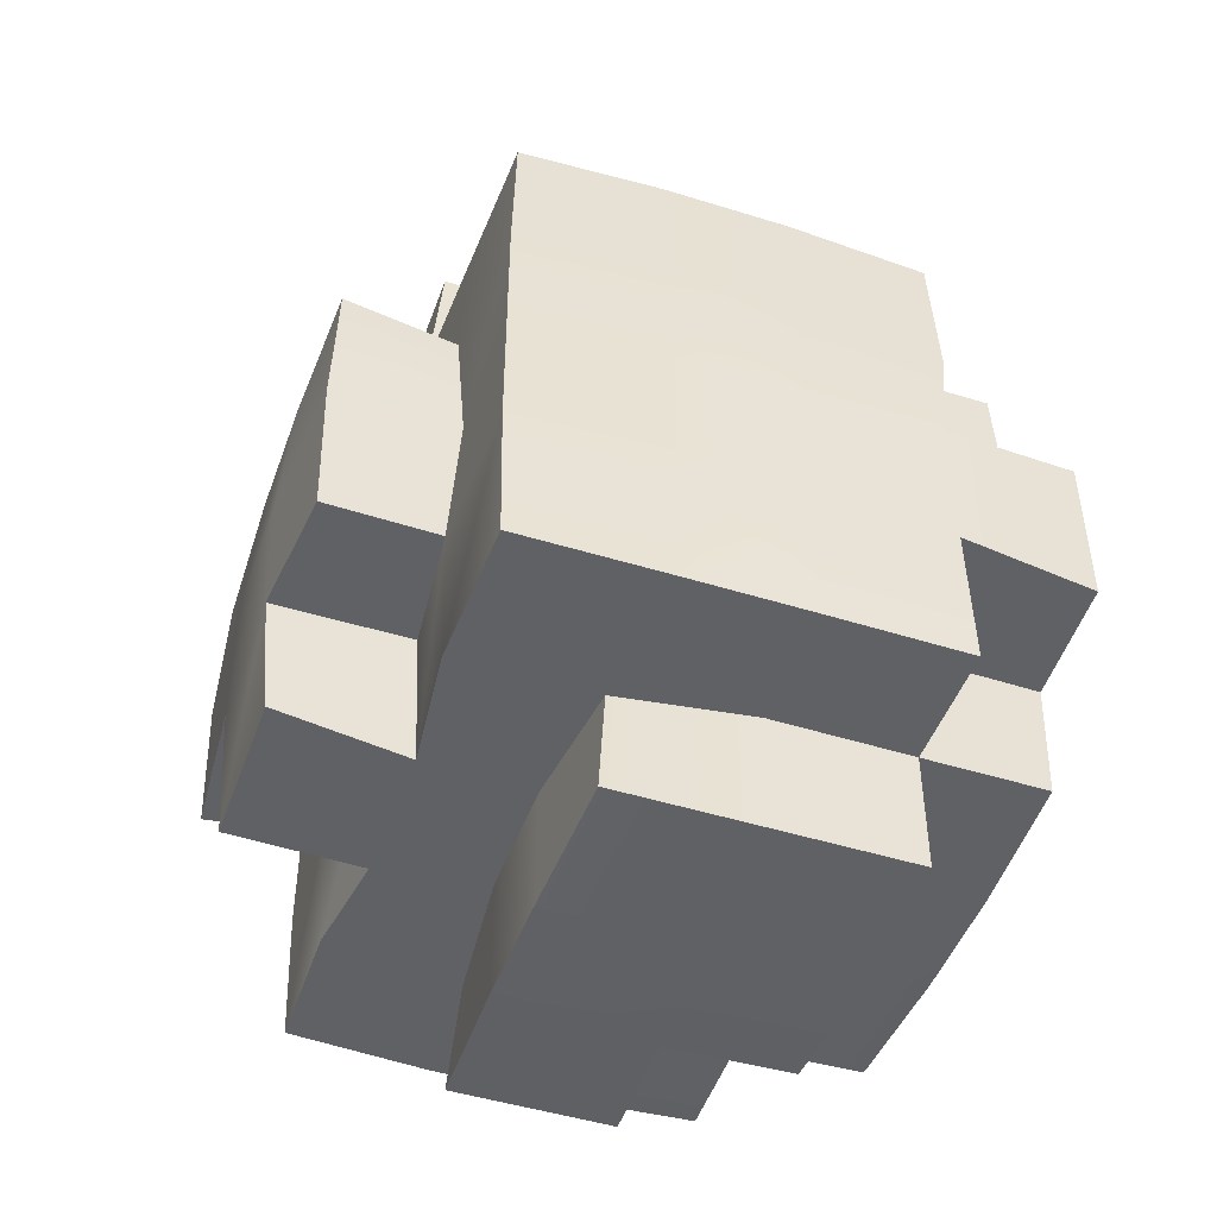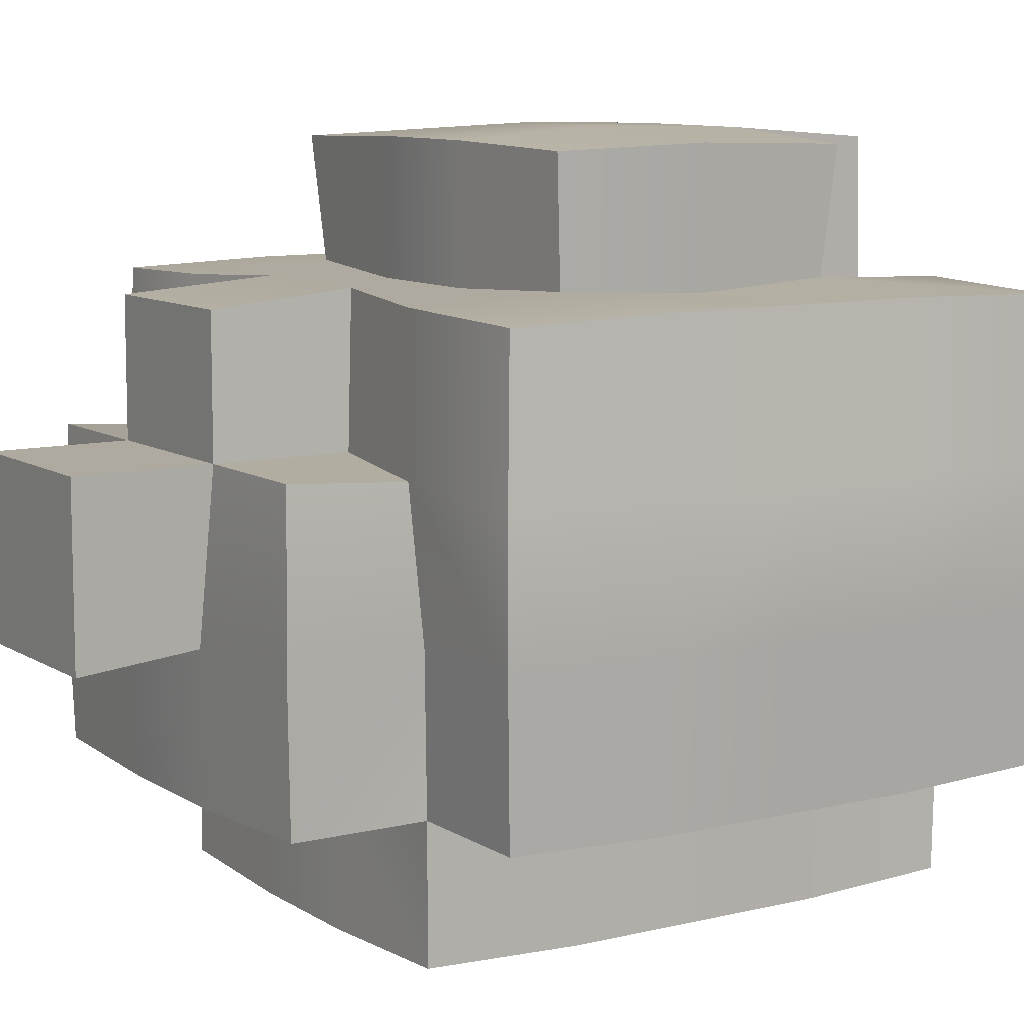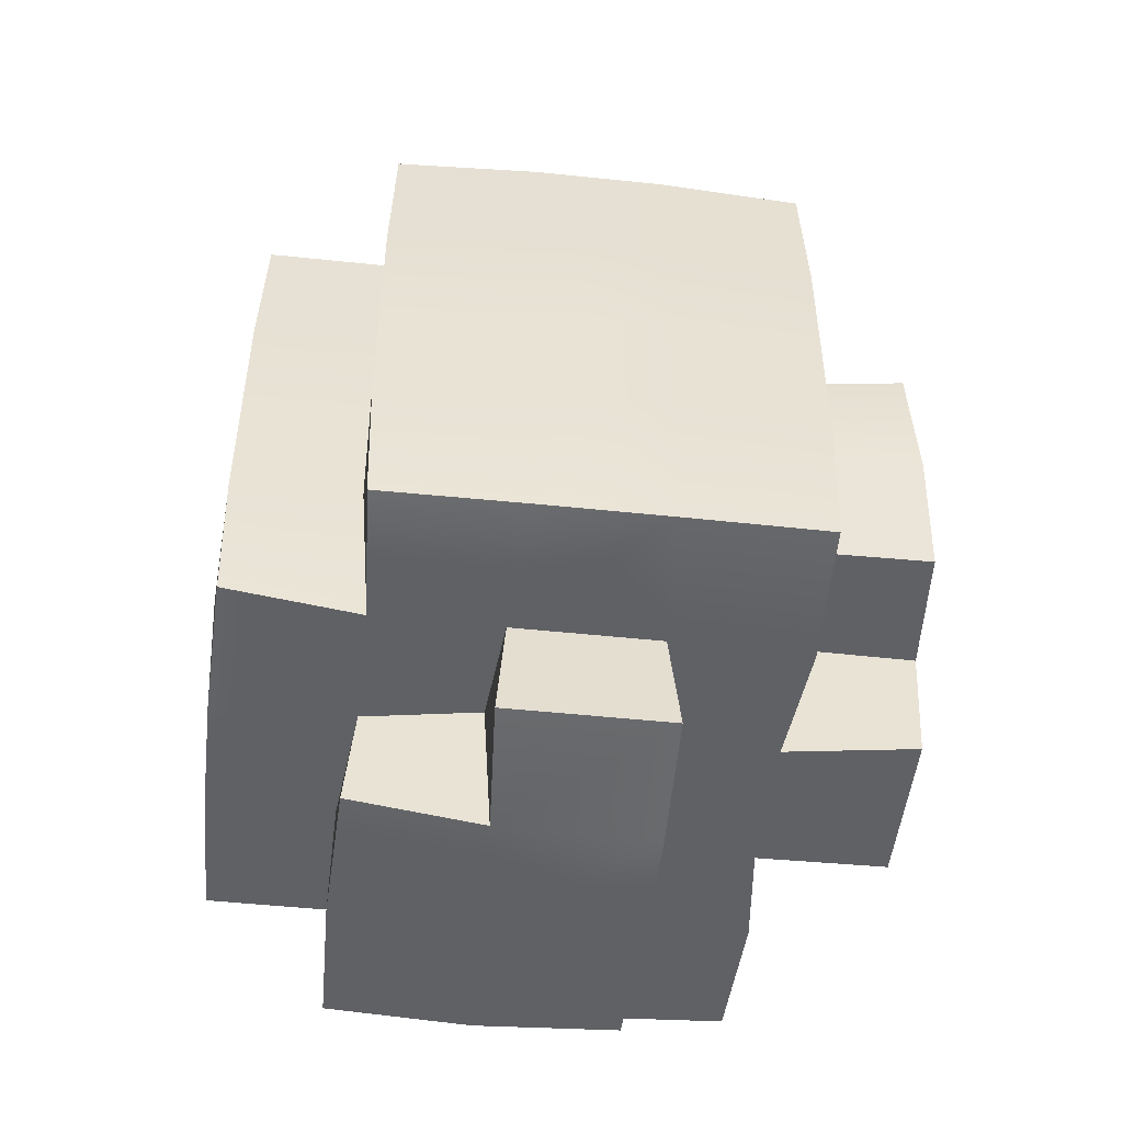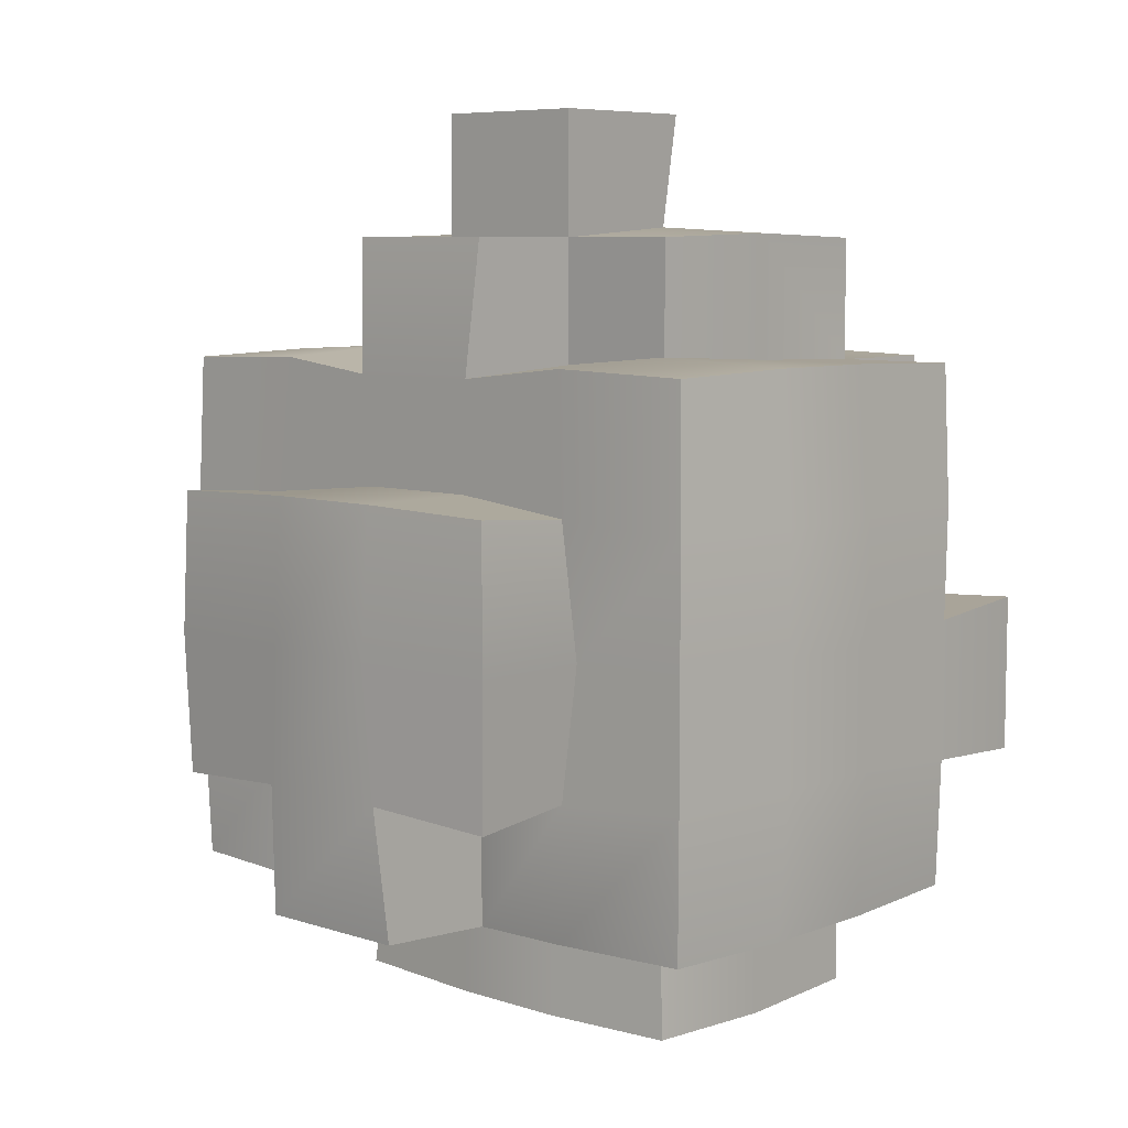
<metadata>
{"format":"obj","ext":"obj","renderer":"f3d","projection":"perspective","resolution":1024,"background":"white","views":[{"elev":-47.5,"azim":70.6,"up":"+Y"},{"elev":9.5,"azim":-122.5,"up":"+Z"},{"elev":-50.0,"azim":-96.6,"up":"+Y"},{"elev":7.3,"azim":42.7,"up":"+Y"}]}
</metadata>
<code>
g voxBush01
v -0.6359 -1.38 0.3017
v -0.6083 -1.025 0.2741
v -0.1911 -1.006 0.3147
v -0.1911 -1.393 0.3147
v 0.196 -1.006 0.3147
v 0.196 -1.393 0.3147
v 0.6133 -1.025 0.2741
v 0.6409 -1.38 0.3017
v -0.6359 -0.6056 1.076
v -0.6083 -0.578 0.7215
v -0.6489 -0.1607 0.7018
v -0.6489 -0.1607 1.089
v -0.6083 0.2565 0.7215
v -0.6359 0.2841 1.076
v -0.6359 -0.6056 1.076
v -0.2212 -0.578 1.109
v -0.2488 -0.6056 0.6888
v -0.6083 -0.578 0.7215
v -0.5781 -1.006 0.7018
v -0.2488 -0.6056 0.6888
v -0.2212 -1.025 0.6612
v -0.6083 -0.578 0.7215
v -1.023 -0.9926 0.6888
v -1.036 -0.5478 0.7018
v -0.6489 -0.1607 0.7018
v -1.036 -0.1607 0.7018
v -0.6083 0.2565 0.7215
v -1.036 0.2264 0.7018
v -0.5781 0.6842 0.7018
v -1.023 0.6712 0.6888
v -0.2212 0.6436 0.7215
v -0.1911 0.2971 0.7018
v 0.2262 0.6436 0.7215
v 0.196 0.2971 0.7018
v 0.2538 1.058 0.6888
v -0.2488 1.058 0.6888
v 0.5831 0.6842 0.7018
v 0.6133 0.2565 0.7215
v 1.028 0.6712 0.6888
v 1.041 0.2264 0.7018
v 0.6538 -0.1607 0.7018
v 1.041 -0.1607 0.7018
v 0.6133 -0.578 0.7215
v 1.041 -0.5478 0.7018
v 0.5831 -1.006 0.7018
v 1.028 -0.9926 0.6888
v 0.2262 -1.025 0.6612
v 0.2538 -0.6056 0.6888
v -0.2488 -0.9926 1.076
v -0.2212 -1.025 0.6612
v -0.2488 -0.6056 0.6888
v -0.2212 -0.578 1.109
v -1.036 0.2264 0.7018
v -1.036 0.6842 0.244
v -1.023 0.6712 0.6888
v -1.065 0.2264 0.244
v -1.036 -0.1607 0.7018
v -1.036 0.6842 -0.1431
v -1.065 -0.1607 0.244
v -1.036 -0.5478 0.7018
v -1.065 0.2264 -0.1431
v -1.023 0.6712 -0.5879
v -1.036 0.2264 -0.6009
v -1.065 -0.1607 -0.1431
v -1.036 -0.1607 -0.6009
v -1.065 -0.5478 0.244
v -1.023 -0.9926 0.6888
v -1.036 -1.006 0.244
v -1.065 -0.5478 -0.1431
v -1.036 -0.5478 -0.6009
v -1.036 -1.006 -0.1431
v -1.023 -0.9927 -0.5879
v -0.2212 0.6436 0.7215
v -0.6083 0.7039 0.2741
v -0.2488 0.6712 0.3017
v -0.5781 0.6842 0.7018
v -1.036 0.6842 0.244
v -1.023 0.6712 0.6888
v -1.036 0.6842 -0.1431
v -0.6489 0.6842 -0.1431
v -1.023 0.6712 -0.5879
v -0.6359 0.6712 -0.5879
v -0.1911 0.6842 -0.6009
v -0.6359 0.6712 -0.975
v -0.1911 0.6842 -0.988
v 0.196 0.6842 -0.6009
v 0.196 0.6842 -0.988
v 0.6409 0.6712 -0.5879
v 0.6409 0.6712 -0.975
v 1.041 0.6842 -0.1431
v 1.028 0.6712 -0.5879
v 0.6538 0.6842 -0.1431
v 1.041 0.6842 0.244
v 0.6133 0.7039 0.2741
v 1.028 0.6712 0.6888
v 0.5831 0.6842 0.7018
v 0.2538 0.6712 0.3017
v 0.2262 0.6436 0.7215
v -0.1911 0.2971 1.089
v -0.6359 0.2841 1.076
v -0.6083 0.2565 0.7215
v -0.1911 0.2971 0.7018
v 0.196 0.2971 1.089
v 0.196 0.2971 0.7018
v 0.6409 0.2841 1.076
v 0.6133 0.2565 0.7215
v -0.2212 0.6436 0.7215
v -0.2488 0.6712 0.3017
v -0.2488 1.058 0.3017
v -0.2488 1.058 0.6888
v -0.6083 0.7039 0.2741
v -0.6359 1.058 0.3017
v -0.2488 1.058 0.3017
v -0.2488 0.6712 0.3017
v -0.2212 -1.412 -0.1733
v -0.2488 -1.38 -0.5879
v -0.2212 -1.025 -0.5604
v -0.2488 -0.9927 -0.2008
v -0.6083 -1.025 -0.1733
v -0.6359 -1.38 -0.2008
v -0.2212 -1.412 -0.1733
v -0.2488 -0.9927 -0.2008
v -0.6083 -1.025 -0.1733
v -0.2488 -0.9927 -0.2008
v -0.2212 -1.025 -0.5604
v -0.6083 -1.025 -0.5604
v -1.036 -1.006 -0.1431
v -1.023 -0.9927 -0.5879
v -1.036 -1.006 0.244
v -0.6083 -1.025 0.2741
v -1.023 -0.9926 0.6888
v -0.5781 -1.006 0.7018
v -0.1911 -1.006 0.3147
v -0.2212 -1.025 0.6612
v 0.196 -1.006 0.3147
v 0.2262 -1.025 0.6612
v -0.2488 -0.9926 1.076
v 0.2538 -0.9926 1.076
v 0.6133 -1.025 0.2741
v 0.5831 -1.006 0.7018
v 1.041 -1.006 0.244
v 1.028 -0.9926 0.6888
v 1.041 -1.006 -0.1431
v 0.6538 -1.006 -0.1431
v 1.028 -0.9927 -0.5879
v 0.6409 -0.9927 -0.5879
v 0.196 -1.006 -0.6009
v 0.6409 -0.9927 -0.975
v 0.196 -1.006 -0.988
v -0.1911 -1.006 -0.988
v -0.6359 -0.9927 -0.975
v -0.6489 -0.5478 -0.988
v -0.6359 -0.9927 -0.975
v -0.1911 -1.006 -0.988
v -0.1911 -0.5478 -1.017
v -0.6489 -0.1607 -0.988
v 0.196 -1.006 -0.988
v -0.1911 -0.1607 -1.017
v -0.6489 0.2264 -0.988
v 0.196 -0.5478 -1.017
v 0.6409 -0.9927 -0.975
v 0.6133 -0.578 -1.008
v -0.1911 0.2264 -1.017
v -0.6359 0.6712 -0.975
v -0.1911 0.6842 -0.988
v 0.196 -0.1607 -1.017
v 0.196 0.2264 -1.017
v 0.196 0.6842 -0.988
v 0.6133 -0.1306 -1.008
v 1.028 -0.6056 -0.975
v 1.028 -0.103 -0.975
v 0.6538 0.2264 -0.988
v 0.6409 0.6712 -0.975
v -0.6083 -1.025 -0.5604
v -0.6359 -0.9927 -0.975
v -0.6489 -0.5478 -0.988
v -0.6489 -0.5478 -0.6009
v -0.6489 -0.1607 -0.988
v -0.6489 -0.1607 -0.6009
v -0.6489 0.2264 -0.988
v -0.6489 0.2264 -0.6009
v -0.6359 0.6712 -0.975
v -0.6359 0.6712 -0.5879
v -0.6489 0.6842 -0.1431
v -0.6359 1.058 -0.5879
v -0.6489 1.071 -0.1431
v -0.6083 0.7039 0.2741
v -0.6359 1.058 0.3017
v -1.036 -0.5478 -0.6009
v -1.023 -0.9927 -0.5879
v -0.6083 -1.025 -0.5604
v -0.6489 -0.5478 -0.6009
v -1.036 -0.1607 -0.6009
v -0.6489 -0.1607 -0.6009
v -1.036 0.2264 -0.6009
v -0.6489 0.2264 -0.6009
v -1.023 0.6712 -0.5879
v -0.6359 0.6712 -0.5879
v -0.6359 1.058 -0.5879
v -0.1911 0.6842 -0.6009
v -0.1911 1.071 -0.6009
v 0.196 0.6842 -0.6009
v 0.196 1.071 -0.6009
v 0.6409 0.6712 -0.5879
v 0.6409 1.058 -0.5879
v 1.041 0.2264 -0.6009
v 1.028 0.6712 -0.5879
v 0.6538 0.2264 -0.6009
v 1.061 -0.1306 -0.5604
v 0.6409 -0.103 -0.5879
v 0.2262 -0.578 1.109
v 0.6538 -0.1607 1.089
v 0.6409 -0.6056 1.076
v 0.196 -0.1607 1.118
v 0.6409 0.2841 1.076
v 0.196 0.2971 1.089
v -0.1911 -0.1607 1.118
v -0.1911 0.2971 1.089
v -0.2212 -0.578 1.109
v -0.2488 -0.9926 1.076
v 0.2538 -0.9926 1.076
v -0.6359 -0.6056 1.076
v -0.6489 -0.1607 1.089
v -0.6359 0.2841 1.076
v 0.6133 -0.578 0.7215
v 0.6409 -0.6056 1.076
v 0.6538 -0.1607 1.089
v 0.6538 -0.1607 0.7018
v 0.6409 0.2841 1.076
v 0.6133 0.2565 0.7215
v 0.2262 -0.578 1.109
v 0.6409 -0.6056 1.076
v 0.6133 -0.578 0.7215
v 0.2538 -0.6056 0.6888
v 1.041 -1.006 0.244
v 1.028 -0.9926 0.6888
v 1.041 -0.5478 0.7018
v 1.07 -0.5478 0.244
v 1.041 -1.006 -0.1431
v 1.041 -0.1607 0.7018
v 1.07 -0.5478 -0.1431
v 1.028 -0.9927 -0.5879
v 1.061 -0.578 -0.5604
v 1.07 -0.1607 0.244
v 1.041 0.2264 0.7018
v 1.07 -0.1607 -0.1431
v 1.07 0.2264 0.244
v 1.028 0.6712 0.6888
v 1.041 0.6842 0.244
v 1.07 0.2264 -0.1431
v 1.041 0.6842 -0.1431
v 1.061 -0.1306 -0.5604
v 1.028 -0.6056 -0.975
v 1.028 -0.103 -0.975
v 1.041 0.2264 -0.6009
v 1.028 0.6712 -0.5879
v 0.2262 -1.025 0.6612
v 0.2538 -0.9926 1.076
v 0.2262 -0.578 1.109
v 0.2538 -0.6056 0.6888
v 0.2538 0.6712 0.3017
v 0.2262 0.6436 0.7215
v 0.2538 1.058 0.6888
v 0.2538 1.058 0.3017
v 0.2538 0.6712 0.3017
v 0.2538 1.058 0.3017
v 0.6409 1.058 0.3017
v 0.6133 0.7039 0.2741
v 0.6409 -0.9927 -0.975
v 0.6409 -0.6056 -0.5879
v 0.6133 -0.578 -1.008
v 0.6409 -0.9927 -0.5879
v 0.6409 -1.38 -0.5879
v 0.6538 -1.006 -0.1431
v 0.6538 -1.393 -0.1431
v 0.6133 -1.025 0.2741
v 0.6409 -1.38 0.3017
v 0.6409 -0.6056 -0.5879
v 1.028 -0.9927 -0.5879
v 1.061 -0.578 -0.5604
v 0.6409 -0.9927 -0.5879
v 0.196 -1.006 -0.6009
v 0.6409 -1.38 -0.5879
v 0.196 -1.393 -0.6009
v -0.2212 -1.025 -0.5604
v -0.2488 -1.38 -0.5879
v 0.6409 -0.6056 -0.5879
v 1.061 -0.578 -0.5604
v 1.028 -0.6056 -0.975
v 0.6133 -0.578 -1.008
v 1.061 -0.1306 -0.5604
v 0.6409 -0.103 -0.5879
v 0.6133 -0.1306 -1.008
v 1.028 -0.103 -0.975
v 0.6538 1.071 -0.1431
v 0.196 1.071 -0.6009
v 0.6409 1.058 -0.5879
v 0.2262 1.091 -0.1733
v 0.6409 1.058 0.3017
v 0.2538 1.058 0.3017
v -0.1911 1.071 -0.6009
v -0.2212 1.091 -0.1733
v -0.6359 1.058 -0.5879
v -0.6489 1.071 -0.1431
v -0.2488 1.058 0.3017
v -0.6359 1.058 0.3017
v 0.6538 0.2264 -0.988
v 0.6409 0.6712 -0.5879
v 0.6409 0.6712 -0.975
v 0.6538 0.2264 -0.6009
v 0.6133 -0.1306 -1.008
v 0.6409 -0.103 -0.5879
v 0.6538 1.071 -0.1431
v 0.6409 1.058 -0.5879
v 0.6538 0.6842 -0.1431
v 0.6409 1.058 0.3017
v 0.6133 0.7039 0.2741
v -0.2488 1.058 0.3017
v -0.2488 1.445 0.3017
v 0.2538 1.445 0.3017
v 0.2538 1.058 0.3017
v 0.2538 1.058 0.6888
v -0.2488 1.058 0.6888
v -0.2488 1.058 0.3017
v 0.2538 1.058 0.3017
v -0.2212 -1.412 -0.1733
v 0.196 -1.393 -0.6009
v -0.2488 -1.38 -0.5879
v 0.196 -1.422 -0.1431
v 0.6409 -1.38 -0.5879
v 0.6538 -1.393 -0.1431
v 0.196 -1.393 0.3147
v 0.6409 -1.38 0.3017
v -0.1911 -1.393 0.3147
v -0.6359 -1.38 0.3017
v -0.6359 -1.38 -0.2008
v -0.2488 1.445 -0.2009
v -0.2212 1.091 -0.1733
v 0.2262 1.091 -0.1733
v 0.2538 1.445 -0.2009
v -0.6359 -1.38 0.3017
v -0.6359 -1.38 -0.2008
v -0.6083 -1.025 -0.1733
v -0.6083 -1.025 0.2741
v -0.2488 1.058 0.3017
v -0.2212 1.091 -0.1733
v -0.2488 1.445 -0.2009
v -0.2488 1.445 0.3017
v 0.2262 1.091 -0.1733
v 0.2538 1.058 0.3017
v 0.2538 1.445 0.3017
v 0.2538 1.445 -0.2009
v 0.2538 1.445 0.3017
v -0.2488 1.445 0.3017
v -0.2488 1.445 -0.2009
v 0.2538 1.445 -0.2009
g voxBush01_0
f 3 2 1
f 4 3 1
f 5 3 4
f 6 5 4
f 7 5 6
f 8 7 6
f 11 10 9
f 12 11 9
f 13 11 12
f 14 13 12
f 17 16 15
f 18 17 15
f 21 20 19
f 20 22 19
f 19 22 23
f 22 24 23
f 22 25 24
f 25 26 24
f 25 27 26
f 27 28 26
f 27 29 28
f 29 30 28
f 31 29 27
f 32 31 27
f 33 31 32
f 34 33 32
f 33 35 31
f 35 36 31
f 37 33 34
f 38 37 34
f 39 37 38
f 40 39 38
f 40 38 41
f 42 40 41
f 42 41 43
f 44 42 43
f 44 43 45
f 46 44 45
f 45 43 47
f 43 48 47
f 51 50 49
f 52 51 49
f 55 54 53
f 54 56 53
f 53 56 57
f 54 58 56
f 56 59 57
f 57 59 60
f 58 61 56
f 56 61 59
f 58 62 61
f 62 63 61
f 61 63 64
f 61 64 59
f 63 65 64
f 59 66 60
f 59 64 66
f 60 66 67
f 66 68 67
f 64 65 69
f 64 69 66
f 66 69 68
f 65 70 69
f 69 71 68
f 69 70 71
f 70 72 71
f 75 74 73
f 74 76 73
f 74 77 76
f 77 78 76
f 79 77 74
f 80 79 74
f 81 79 80
f 82 81 80
f 84 82 83
f 85 84 83
f 85 83 86
f 87 85 86
f 87 86 88
f 89 87 88
f 91 88 90
f 88 92 90
f 90 92 93
f 92 94 93
f 93 94 95
f 94 96 95
f 94 97 96
f 97 98 96
f 101 100 99
f 102 101 99
f 102 99 103
f 104 102 103
f 104 103 105
f 106 104 105
f 109 108 107
f 110 109 107
f 113 112 111
f 114 113 111
f 117 116 115
f 118 117 115
f 121 120 119
f 122 121 119
f 125 124 123
f 126 125 123
f 126 123 127
f 128 126 127
f 127 123 129
f 123 130 129
f 129 130 131
f 130 132 131
f 130 133 132
f 133 134 132
f 133 135 134
f 135 136 134
f 134 136 137
f 136 138 137
f 135 139 136
f 139 140 136
f 139 141 140
f 141 142 140
f 143 141 139
f 144 143 139
f 145 143 144
f 146 145 144
f 148 146 147
f 149 148 147
f 149 147 125
f 150 149 125
f 150 125 126
f 151 150 126
f 154 153 152
f 155 154 152
f 155 152 156
f 157 154 155
f 158 155 156
f 158 156 159
f 160 157 155
f 160 155 158
f 161 157 160
f 162 161 160
f 163 158 159
f 163 159 164
f 165 163 164
f 166 160 158
f 162 160 166
f 166 158 163
f 167 163 165
f 167 166 163
f 168 167 165
f 169 162 166
f 169 166 167
f 170 162 169
f 171 170 169
f 172 169 167
f 172 167 168
f 173 172 168
f 176 175 174
f 177 176 174
f 178 176 177
f 179 178 177
f 180 178 179
f 181 180 179
f 182 180 181
f 183 182 181
f 185 183 184
f 186 185 184
f 186 184 187
f 188 186 187
f 191 190 189
f 192 191 189
f 192 189 193
f 194 192 193
f 194 193 195
f 196 194 195
f 196 195 197
f 198 196 197
f 200 198 199
f 201 200 199
f 202 200 201
f 203 202 201
f 204 202 203
f 205 204 203
f 207 206 204
f 206 208 204
f 206 209 208
f 209 210 208
f 213 212 211
f 212 214 211
f 212 215 214
f 215 216 214
f 214 216 217
f 216 218 217
f 211 214 219
f 214 217 219
f 211 219 220
f 221 211 220
f 219 217 222
f 217 223 222
f 217 218 223
f 218 224 223
f 227 226 225
f 228 227 225
f 229 227 228
f 230 229 228
f 233 232 231
f 234 233 231
f 237 236 235
f 238 237 235
f 238 235 239
f 240 237 238
f 241 238 239
f 241 239 242
f 243 241 242
f 244 240 238
f 244 238 241
f 245 240 244
f 246 241 243
f 246 244 241
f 247 245 244
f 247 244 246
f 248 245 247
f 249 248 247
f 249 247 250
f 250 247 246
f 251 249 250
f 252 246 243
f 250 246 252
f 252 243 253
f 254 252 253
f 255 250 252
f 251 250 255
f 256 251 255
f 259 258 257
f 260 259 257
f 263 262 261
f 264 263 261
f 267 266 265
f 268 267 265
f 271 270 269
f 270 272 269
f 272 274 273
f 274 275 273
f 274 276 275
f 276 277 275
f 280 279 278
f 279 281 278
f 281 283 282
f 283 284 282
f 282 284 285
f 284 286 285
f 289 288 287
f 290 289 287
f 293 292 291
f 294 293 291
f 297 296 295
f 296 298 295
f 295 298 299
f 298 300 299
f 296 301 298
f 301 302 298
f 301 303 302
f 303 304 302
f 302 304 305
f 304 306 305
f 309 308 307
f 308 310 307
f 307 310 311
f 310 312 311
f 314 313 308
f 313 315 308
f 313 316 315
f 316 317 315
f 320 319 318
f 321 320 318
f 324 323 322
f 325 324 322
f 328 327 326
f 327 329 326
f 327 330 329
f 330 331 329
f 329 331 332
f 331 333 332
f 329 332 334
f 326 329 334
f 326 334 335
f 336 326 335
f 339 338 337
f 340 339 337
f 343 342 341
f 344 343 341
f 347 346 345
f 348 347 345
f 351 350 349
f 352 351 349
f 355 354 353
f 356 355 353

</code>
